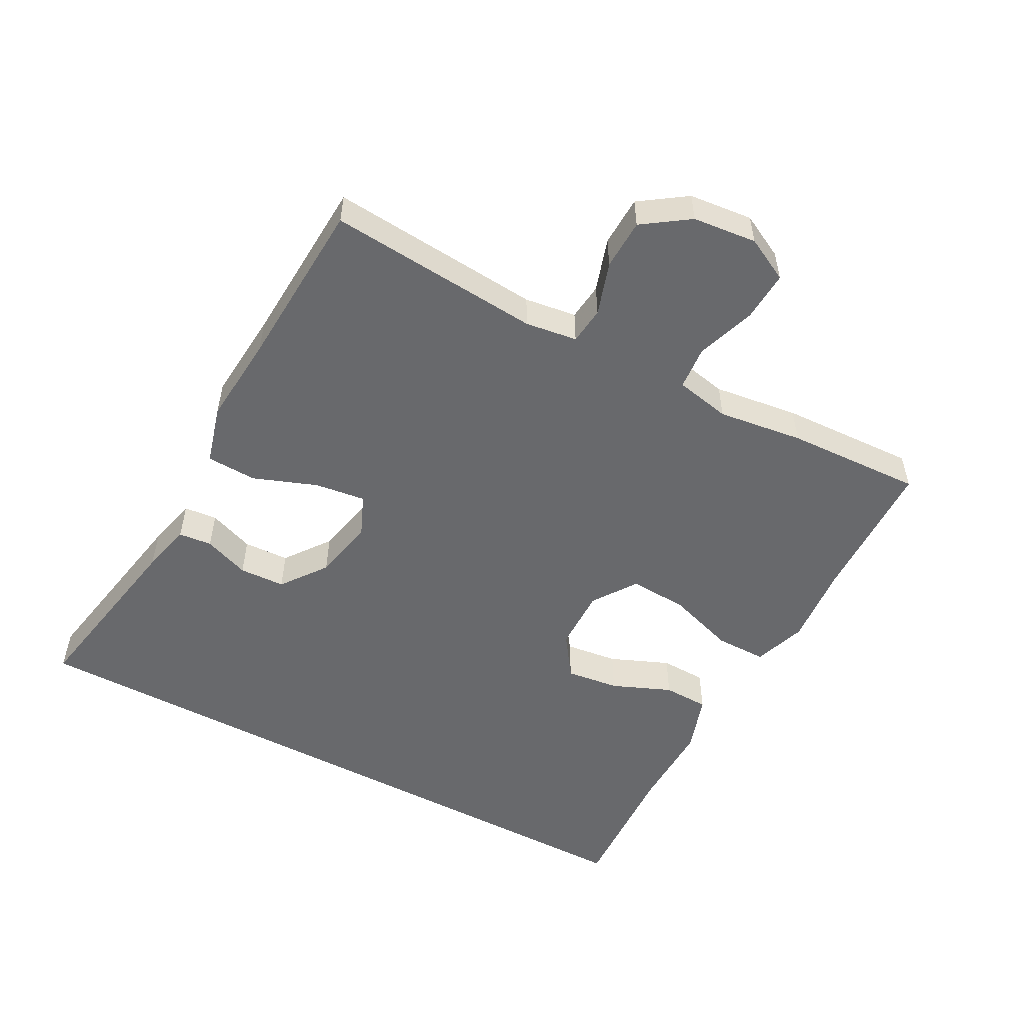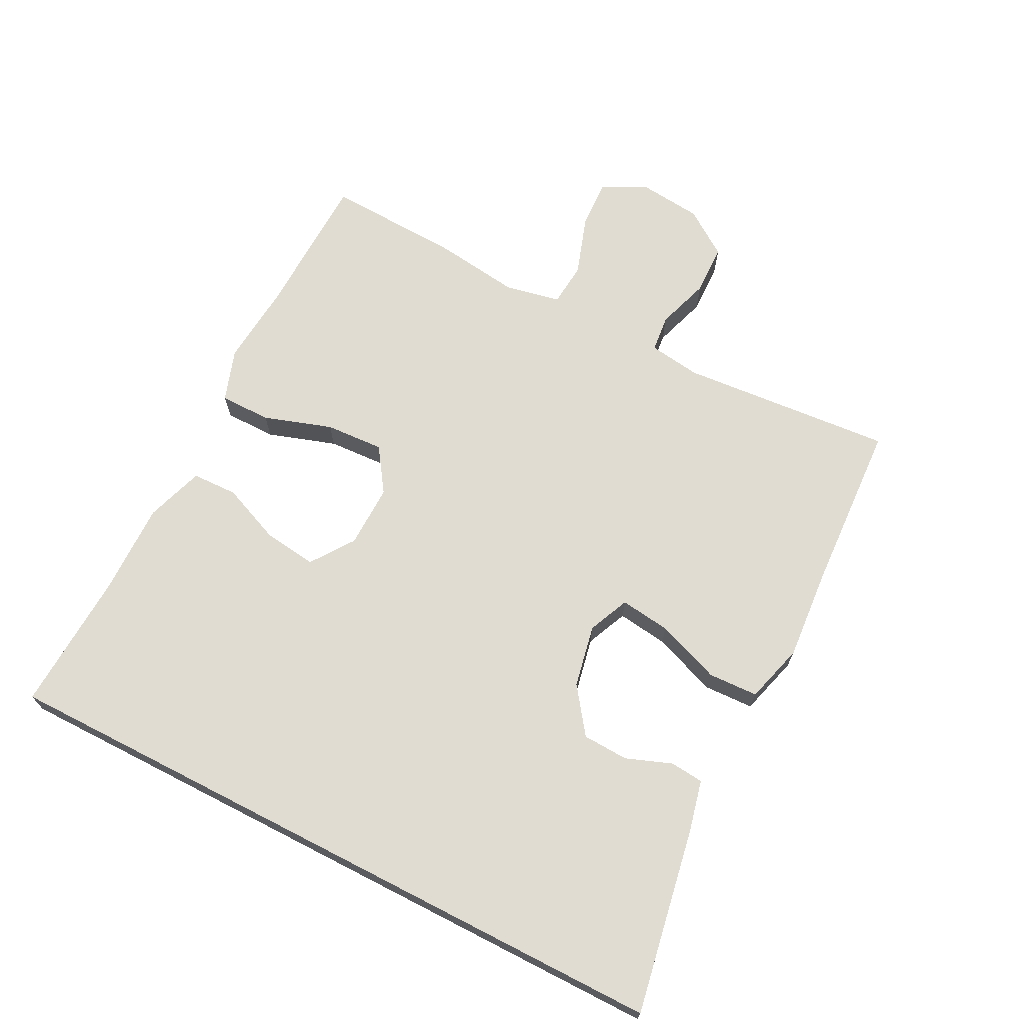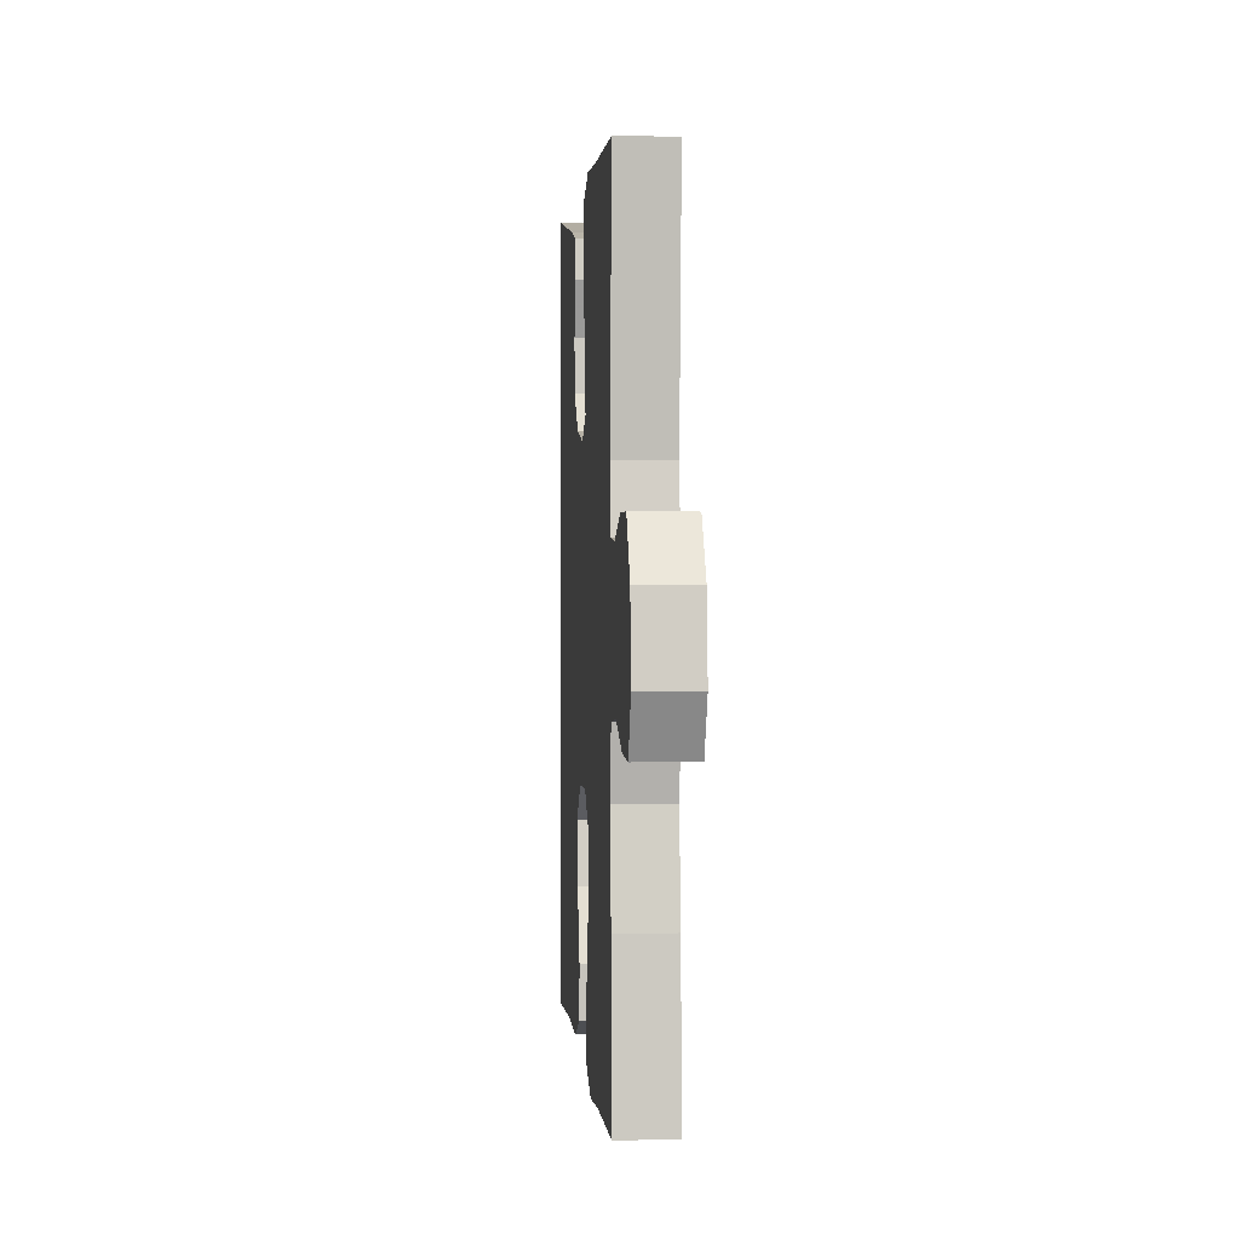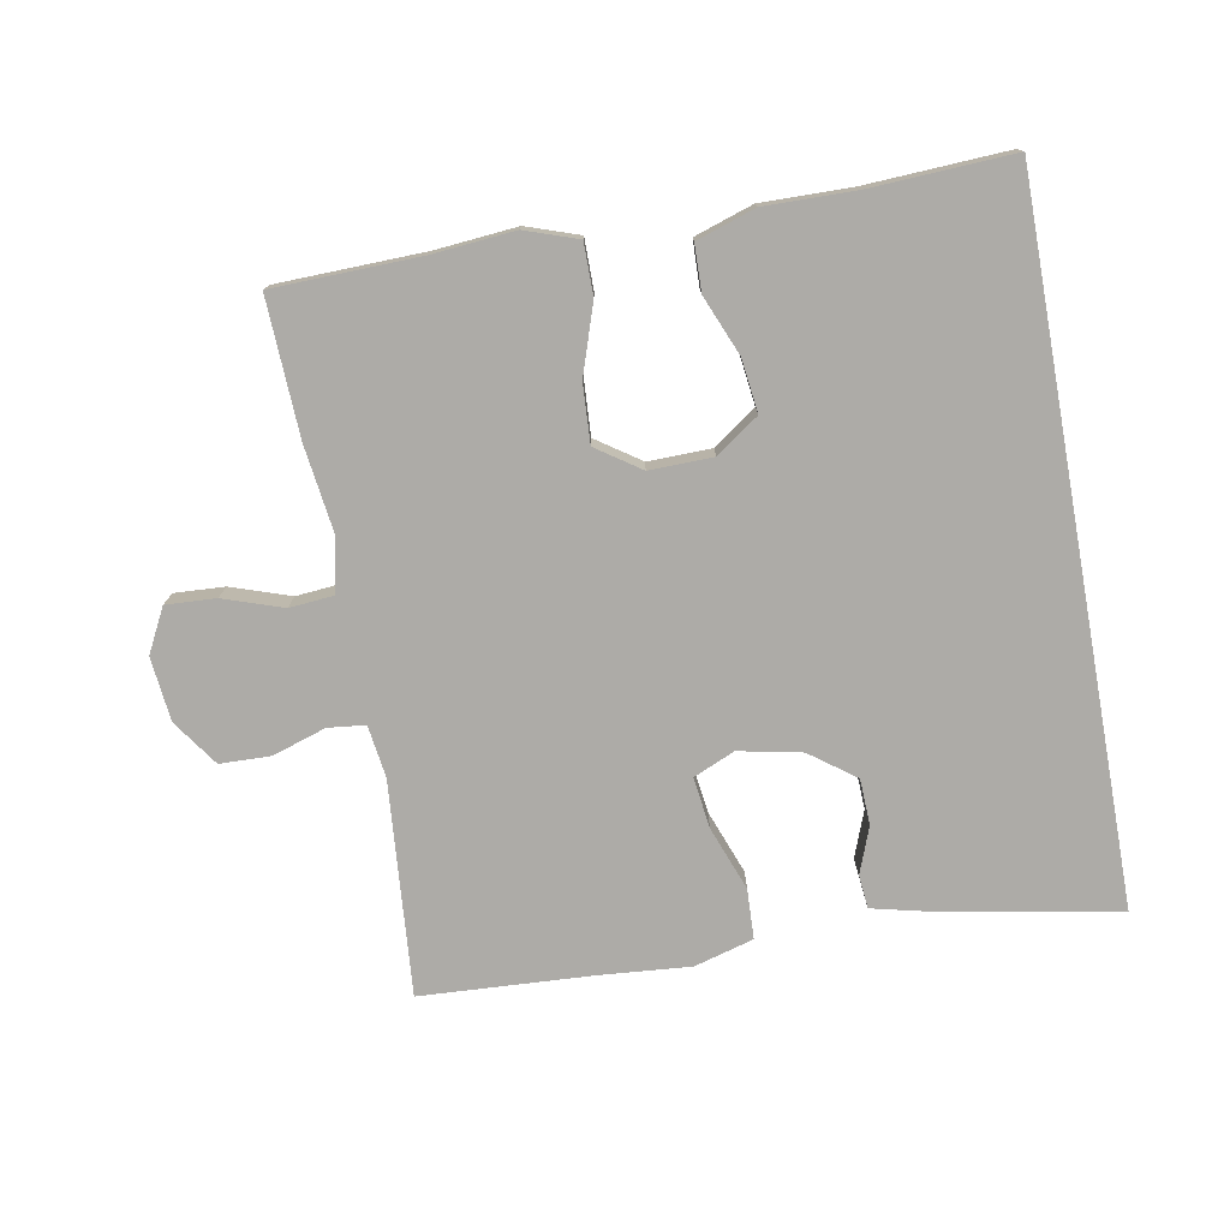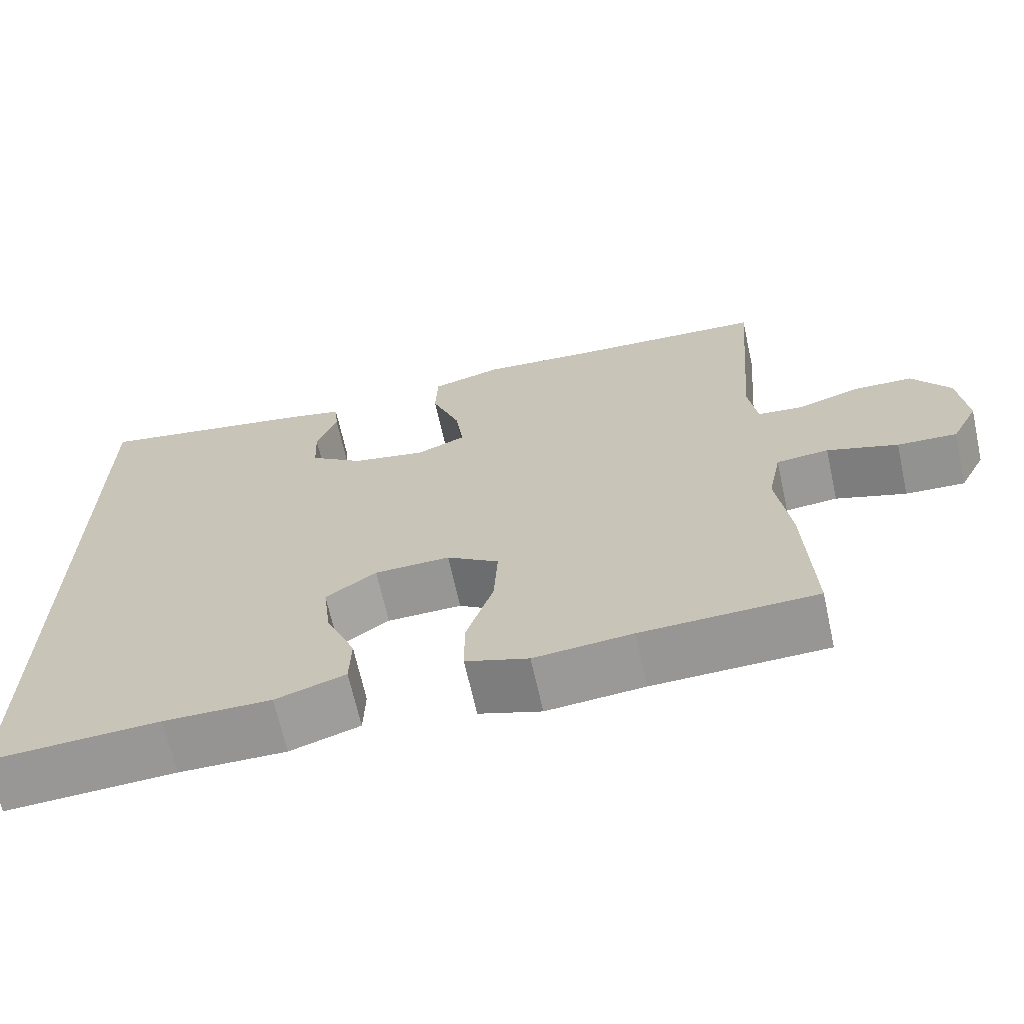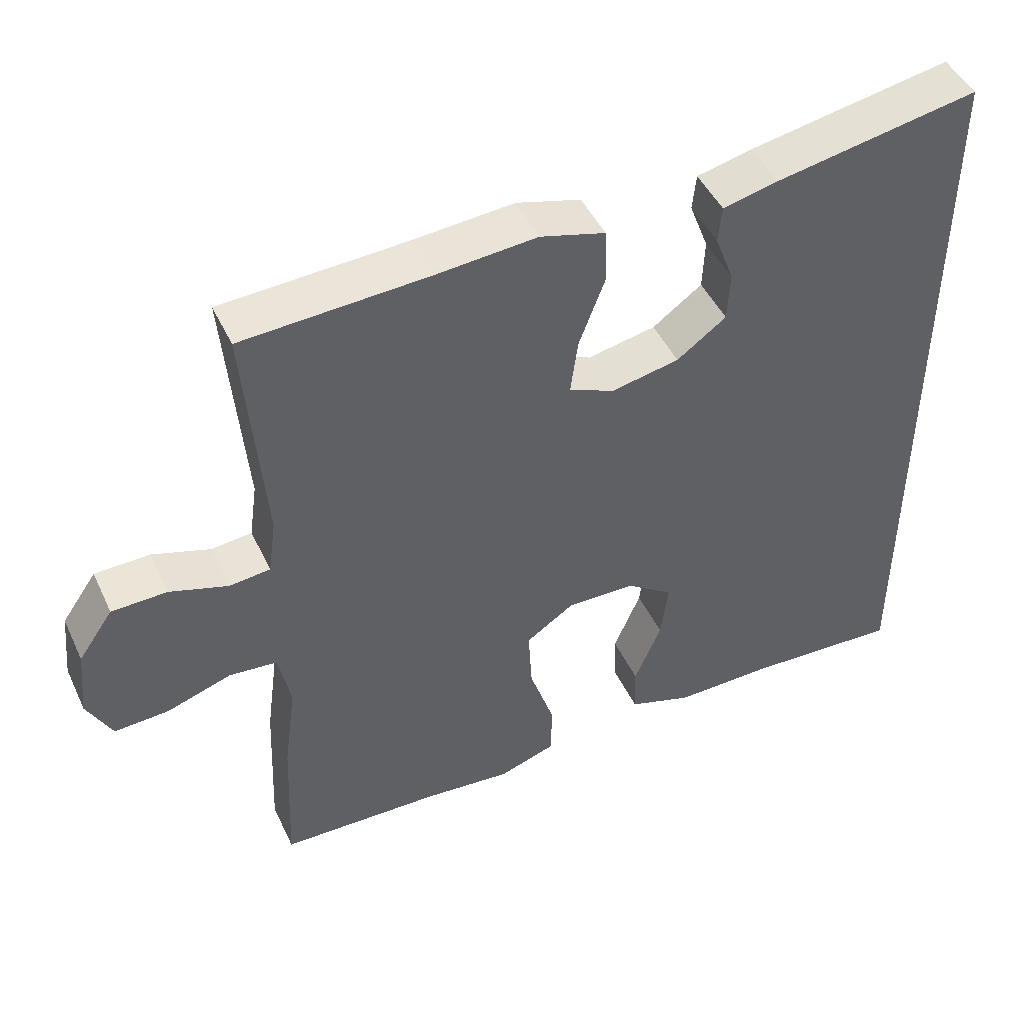
<metadata>
{"format":"obj","ext":"obj","renderer":"f3d","projection":"perspective","resolution":1024,"background":"white","views":[{"elev":-52.7,"azim":61.7,"up":"+Y"},{"elev":69.0,"azim":-62.8,"up":"+Y"},{"elev":0.1,"azim":85.9,"up":"+Z"},{"elev":-76.4,"azim":-169.8,"up":"+Y"},{"elev":-67.4,"azim":12.5,"up":"+Z"},{"elev":46.8,"azim":155.6,"up":"+Z"}]}
</metadata>
<code>
v -0.5 0.07 -0.5
v -0.5 0.07 0.552
v -0.221 0.07 0.501
v -0.145 0.07 0.483
v -0.14 0.07 0.433
v -0.166 0.07 0.364
v -0.163 0.07 0.295
v -0.095 0.07 0.245
v -0.001 0.07 0.226
v 0.061 0.07 0.253
v 0.051 0.07 0.329
v 0.015 0.07 0.425
v 0.018 0.07 0.5
v 0.107 0.07 0.525
v 0.243 0.07 0.514
v 0.5 0.07 0.5
v 0.474 0.07 0.179
v 0.485 0.07 0.101
v 0.541 0.07 0.095
v 0.621 0.07 0.121
v 0.697 0.07 0.119
v 0.745 0.07 0.05
v 0.755 0.07 -0.046
v 0.721 0.07 -0.112
v 0.646 0.07 -0.108
v 0.557 0.07 -0.078
v 0.491 0.07 -0.084
v 0.474 0.07 -0.167
v 0.491 0.07 -0.295
v 0.5 0.07 -0.5
v 0.28 0.07 -0.506
v 0.157 0.07 -0.517
v 0.078 0.07 -0.49
v 0.078 0.07 -0.413
v 0.112 0.07 -0.31
v 0.117 0.07 -0.222
v 0.051 0.07 -0.177
v -0.044 0.07 -0.179
v -0.108 0.07 -0.224
v -0.098 0.07 -0.304
v -0.061 0.07 -0.393
v -0.063 0.07 -0.462
v -0.151 0.07 -0.491
v -0.286 0.07 -0.489
v -0.5 0 -0.5
v -0.5 0 0.552
v -0.221 0 0.501
v -0.145 0 0.483
v -0.14 0 0.433
v -0.166 0 0.364
v -0.163 0 0.295
v -0.095 0 0.245
v -0.001 0 0.226
v 0.061 0 0.253
v 0.051 0 0.329
v 0.015 0 0.425
v 0.018 0 0.5
v 0.107 0 0.525
v 0.243 0 0.514
v 0.5 0 0.5
v 0.474 0 0.179
v 0.485 0 0.101
v 0.541 0 0.095
v 0.621 0 0.121
v 0.697 0 0.119
v 0.745 0 0.05
v 0.755 0 -0.046
v 0.721 0 -0.112
v 0.646 0 -0.108
v 0.557 0 -0.078
v 0.491 0 -0.084
v 0.474 0 -0.167
v 0.491 0 -0.295
v 0.5 0 -0.5
v 0.28 0 -0.506
v 0.157 0 -0.517
v 0.078 0 -0.49
v 0.078 0 -0.413
v 0.112 0 -0.31
v 0.117 0 -0.222
v 0.051 0 -0.177
v -0.044 0 -0.179
v -0.108 0 -0.224
v -0.098 0 -0.304
v -0.061 0 -0.393
v -0.063 0 -0.462
v -0.151 0 -0.491
v -0.286 0 -0.489
f 42 43 44
f 41 42 44
f 40 41 44
f 1 2 3
f 44 1 3
f 40 44 3
f 39 40 3
f 38 39 3
f 33 34 35
f 32 33 35
f 31 32 35
f 31 35 36
f 30 31 36
f 29 30 36
f 28 29 36
f 27 28 36 37
f 24 25 26
f 23 24 26
f 22 23 26
f 21 22 26
f 20 21 26
f 19 20 26
f 18 19 26 27
f 27 37 38
f 18 27 38
f 17 18 38
f 13 14 15
f 12 13 15
f 11 12 15
f 15 16 17
f 11 15 17
f 10 11 17
f 3 4 5 6
f 3 6 7
f 38 3 7
f 9 10 17 38
f 8 9 38
f 7 8 38
f 88 87 86
f 88 86 85
f 88 85 84
f 47 46 45
f 47 45 88
f 47 88 84
f 47 84 83
f 47 83 82
f 79 78 77
f 79 77 76
f 79 76 75
f 80 79 75
f 80 75 74
f 80 74 73
f 80 73 72
f 81 80 72 71
f 70 69 68
f 70 68 67
f 70 67 66
f 70 66 65
f 70 65 64
f 70 64 63
f 71 70 63 62
f 82 81 71
f 82 71 62
f 82 62 61
f 59 58 57
f 59 57 56
f 59 56 55
f 61 60 59
f 61 59 55
f 61 55 54
f 50 49 48 47
f 51 50 47
f 51 47 82
f 82 61 54 53
f 82 53 52
f 82 52 51
f 1 45 46 2
f 2 46 47 3
f 3 47 48 4
f 4 48 49 5
f 5 49 50 6
f 6 50 51 7
f 7 51 52 8
f 8 52 53 9
f 9 53 54 10
f 10 54 55 11
f 11 55 56 12
f 12 56 57 13
f 13 57 58 14
f 14 58 59 15
f 15 59 60 16
f 16 60 61 17
f 17 61 62 18
f 18 62 63 19
f 19 63 64 20
f 20 64 65 21
f 21 65 66 22
f 22 66 67 23
f 23 67 68 24
f 24 68 69 25
f 25 69 70 26
f 26 70 71 27
f 27 71 72 28
f 28 72 73 29
f 29 73 74 30
f 30 74 75 31
f 31 75 76 32
f 32 76 77 33
f 33 77 78 34
f 34 78 79 35
f 35 79 80 36
f 36 80 81 37
f 37 81 82 38
f 38 82 83 39
f 39 83 84 40
f 40 84 85 41
f 41 85 86 42
f 42 86 87 43
f 43 87 88 44
f 44 88 45 1

</code>
